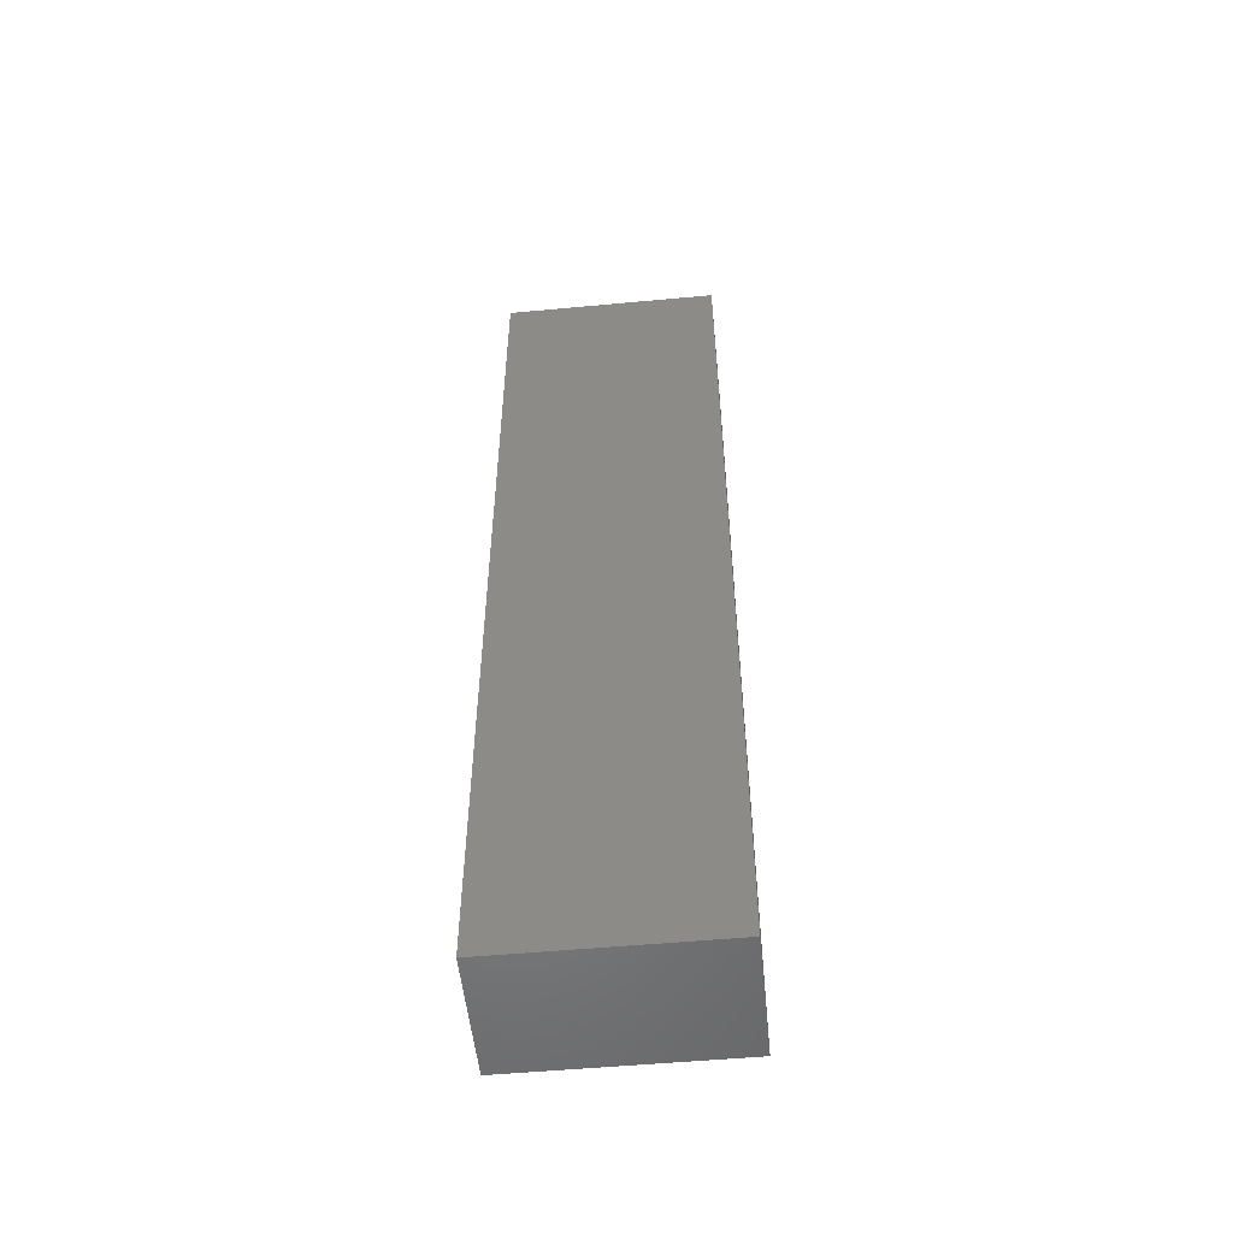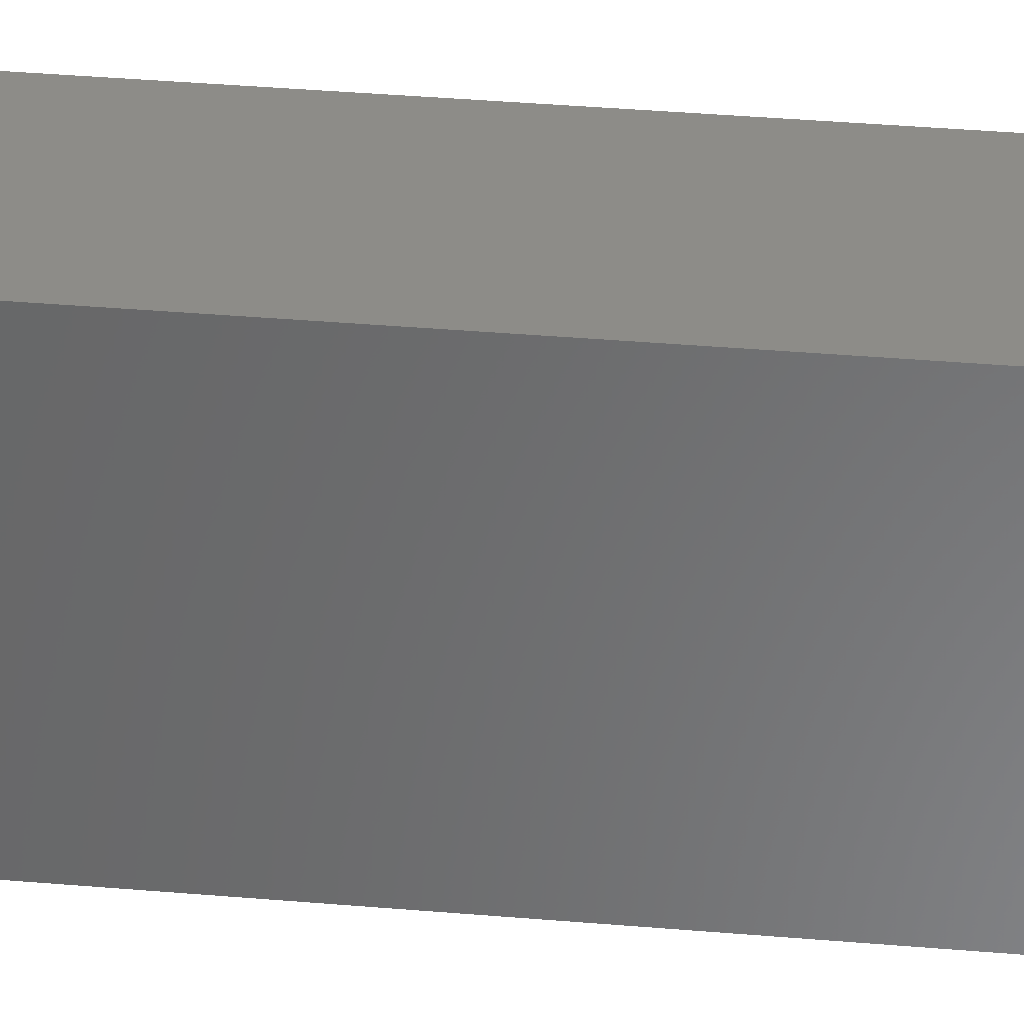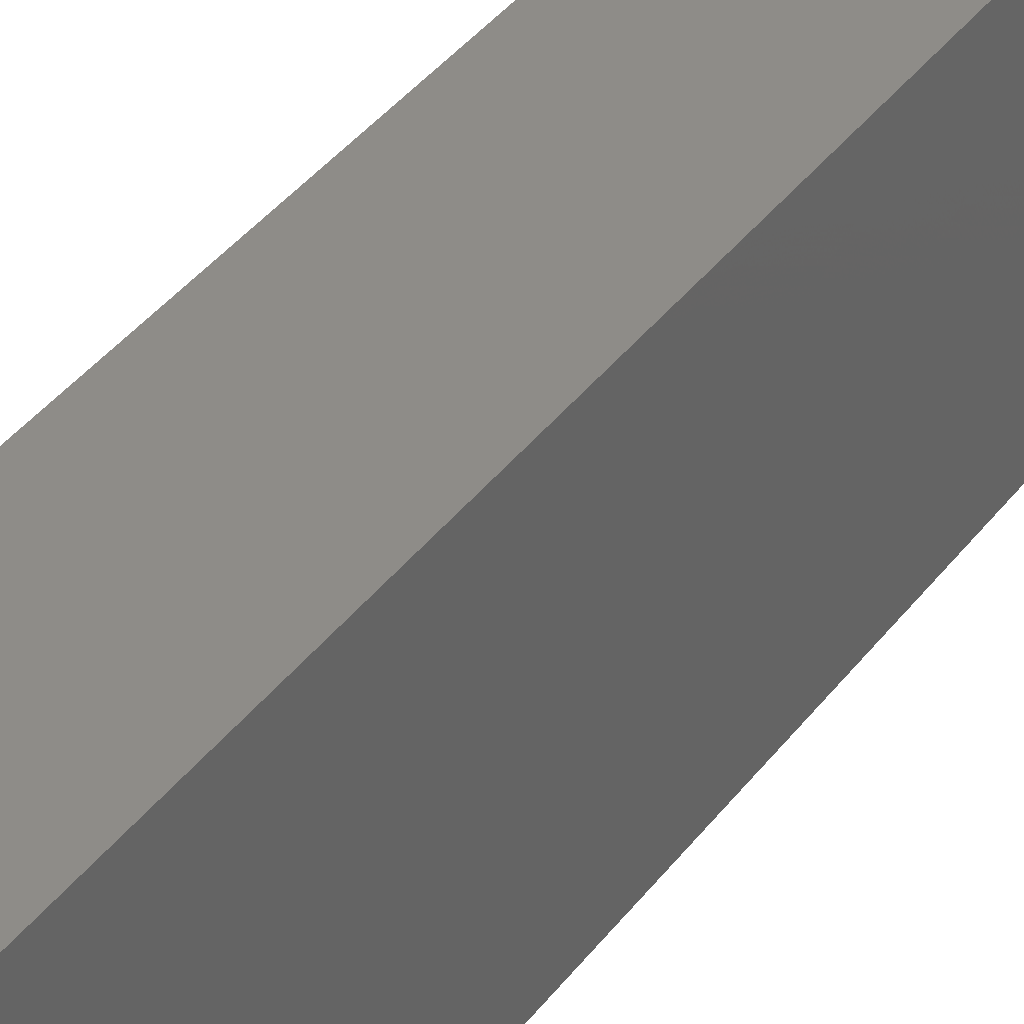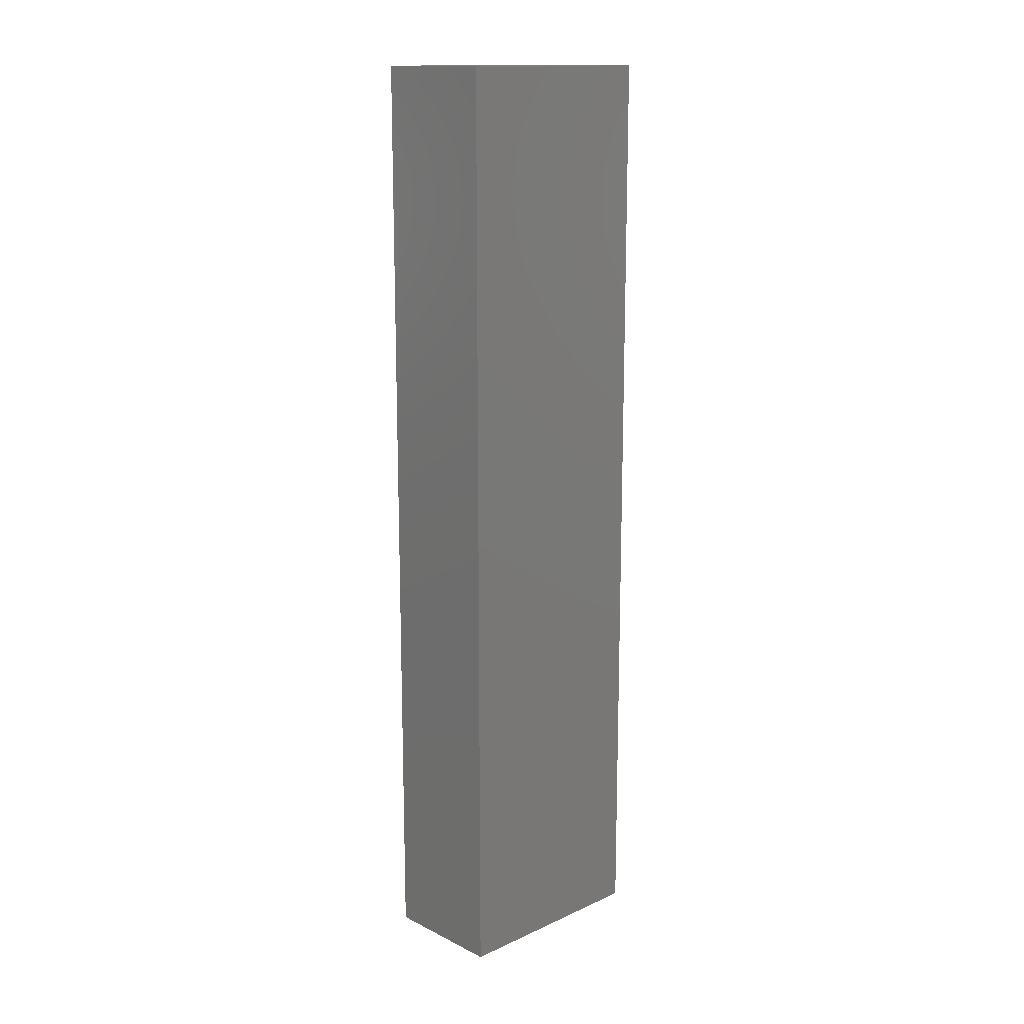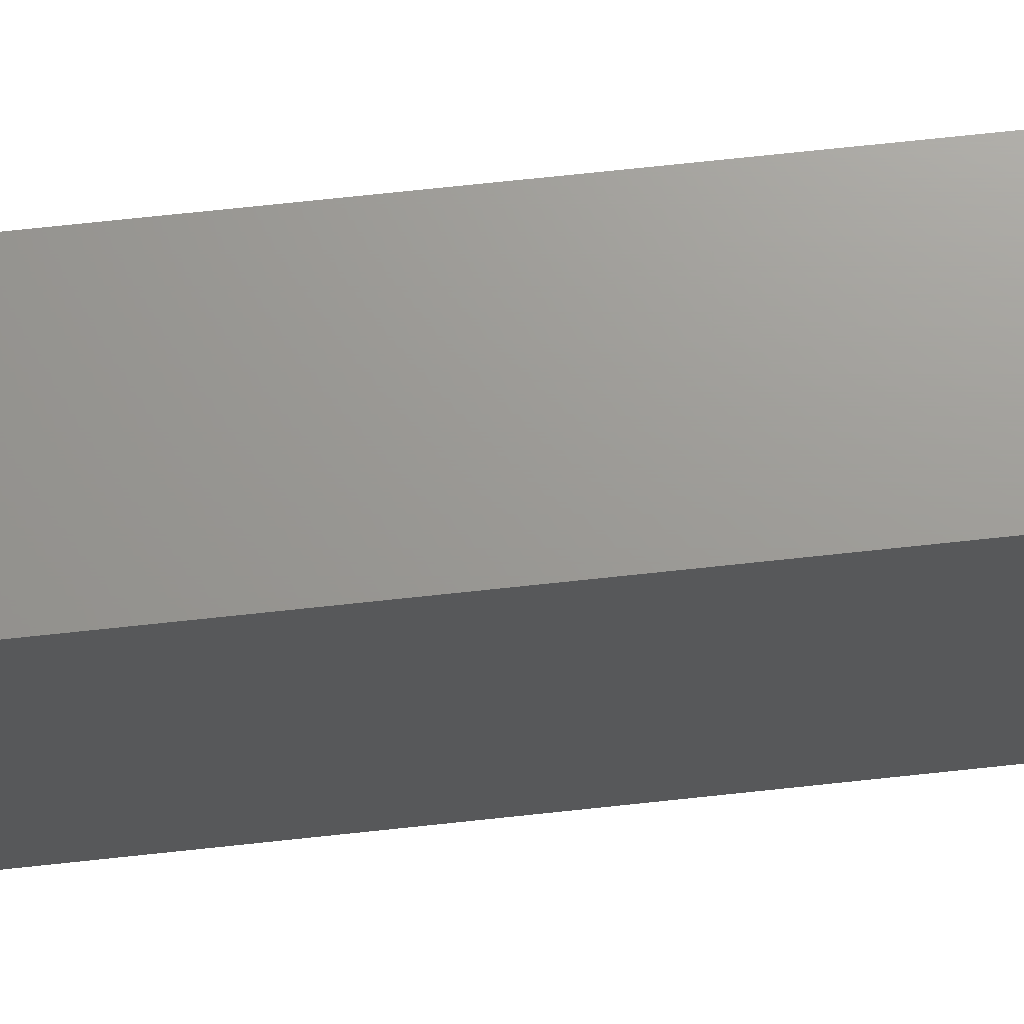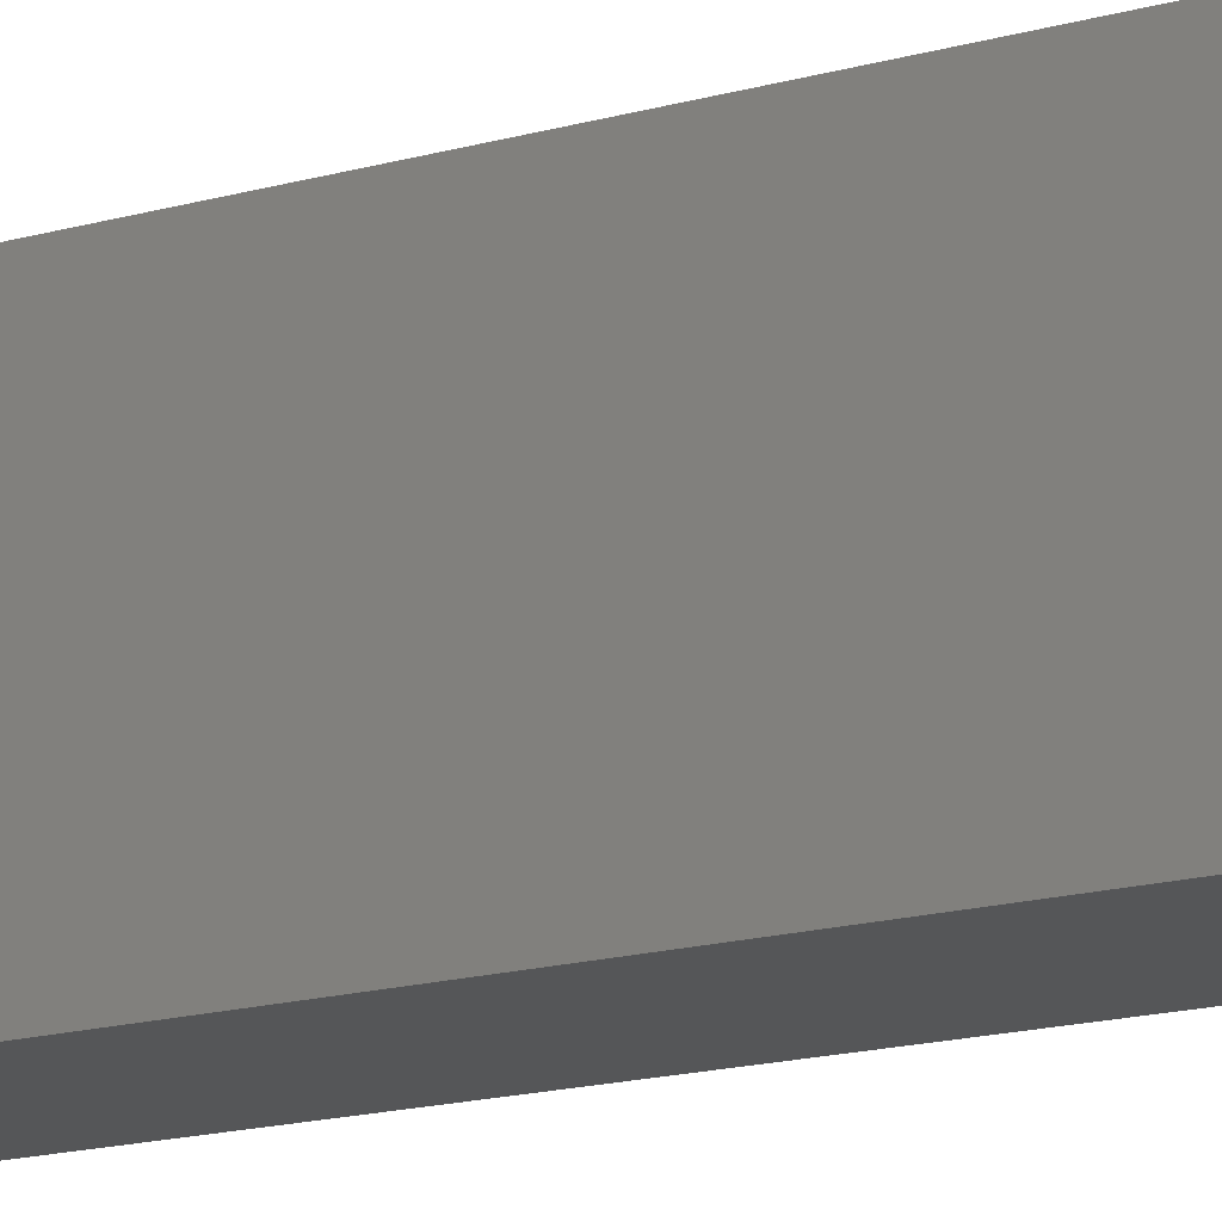
<metadata>
{"format":"stl","ext":"stl","renderer":"f3d","projection":"perspective","resolution":1024,"background":"white","views":[{"elev":-53.0,"azim":95.7,"up":"+Z"},{"elev":35.4,"azim":-83.4,"up":"+Y"},{"elev":36.9,"azim":31.7,"up":"+Y"},{"elev":14.8,"azim":-133.8,"up":"+Z"},{"elev":69.5,"azim":83.8,"up":"+Y"},{"elev":-15.5,"azim":121.7,"up":"+Y"}]}
</metadata>
<code>
# stl→obj: 8 verts, 12 faces
v 26.2 0.596 2.62
v 26.2 -0.003976 2.62
v 26.55 -0.003976 2.62
v 26.55 0.596 2.62
v 26.55 -0.003976 0
v 26.2 -0.003976 0
v 26.2 0.596 0
v 26.55 0.596 0
f 1 2 3
f 3 4 1
f 5 6 7
f 7 8 5
f 4 8 7
f 7 1 4
f 1 7 6
f 6 2 1
f 2 6 5
f 5 3 2
f 3 5 8
f 8 4 3

</code>
